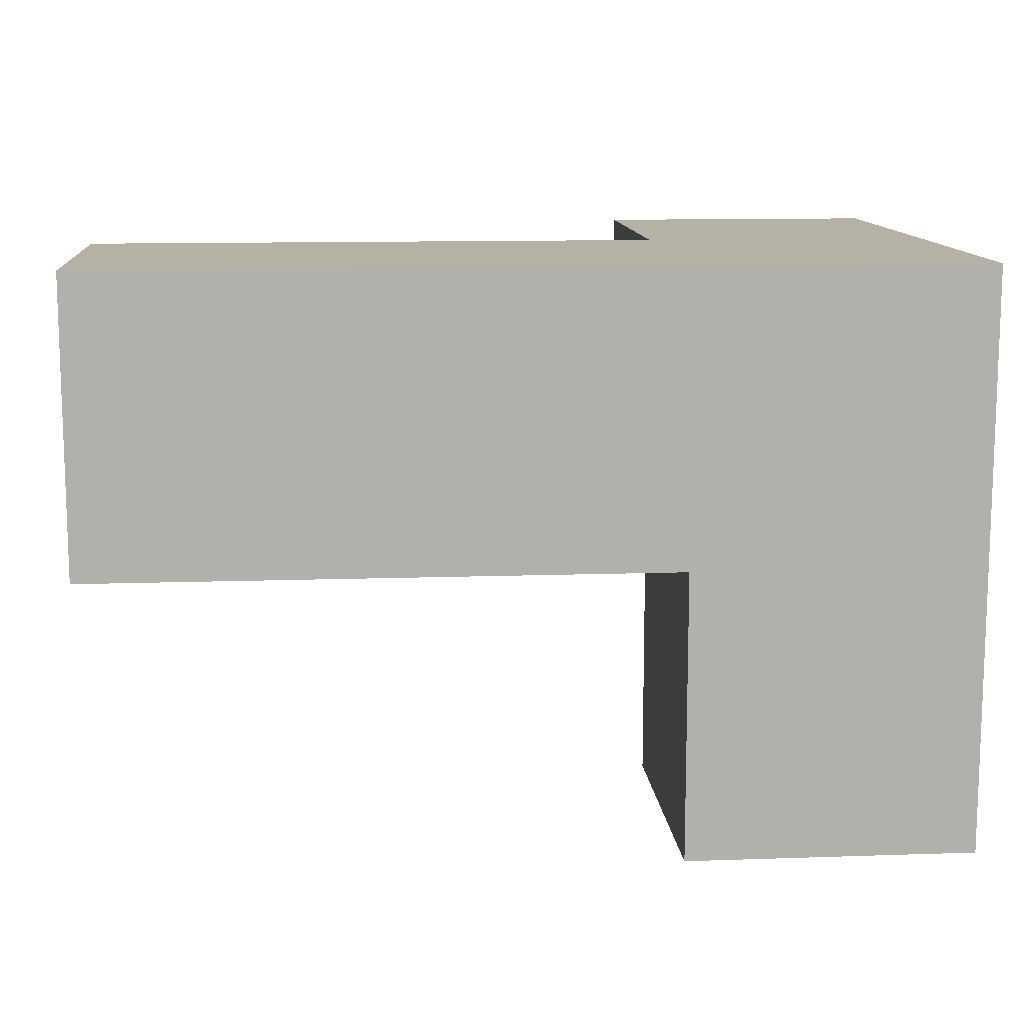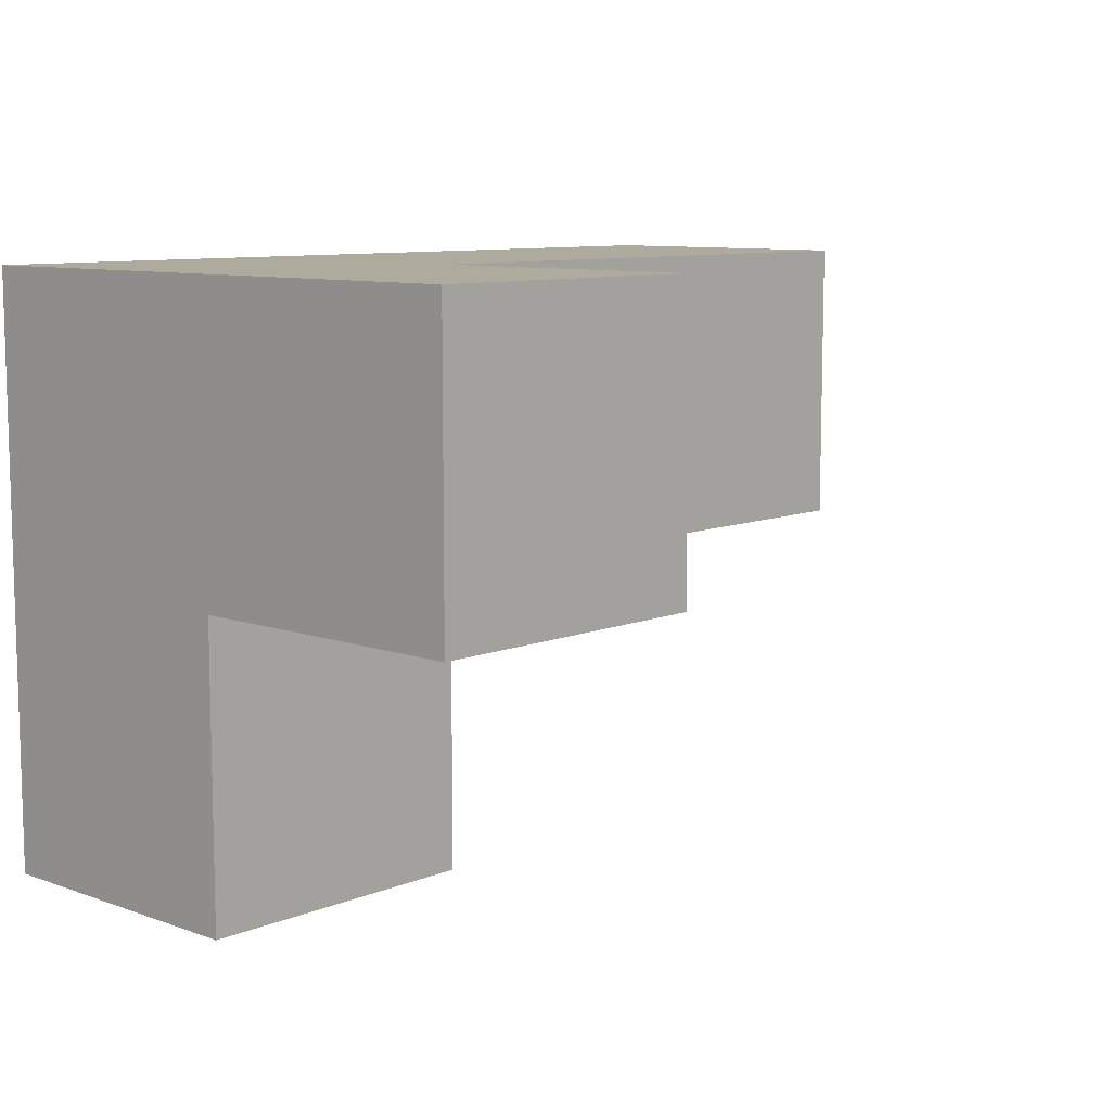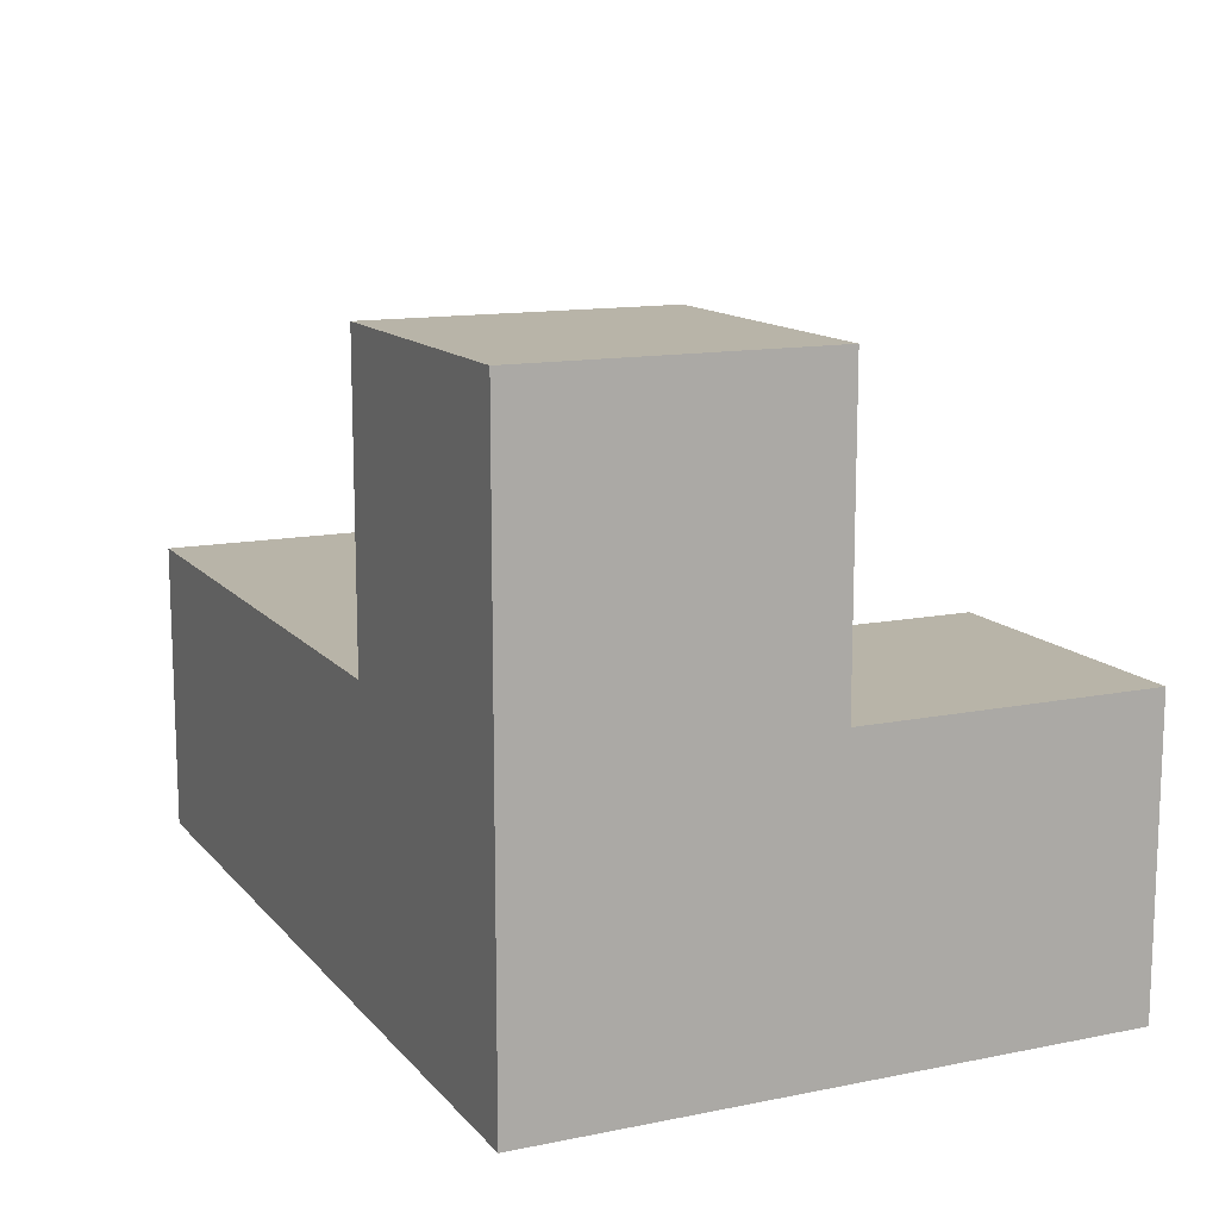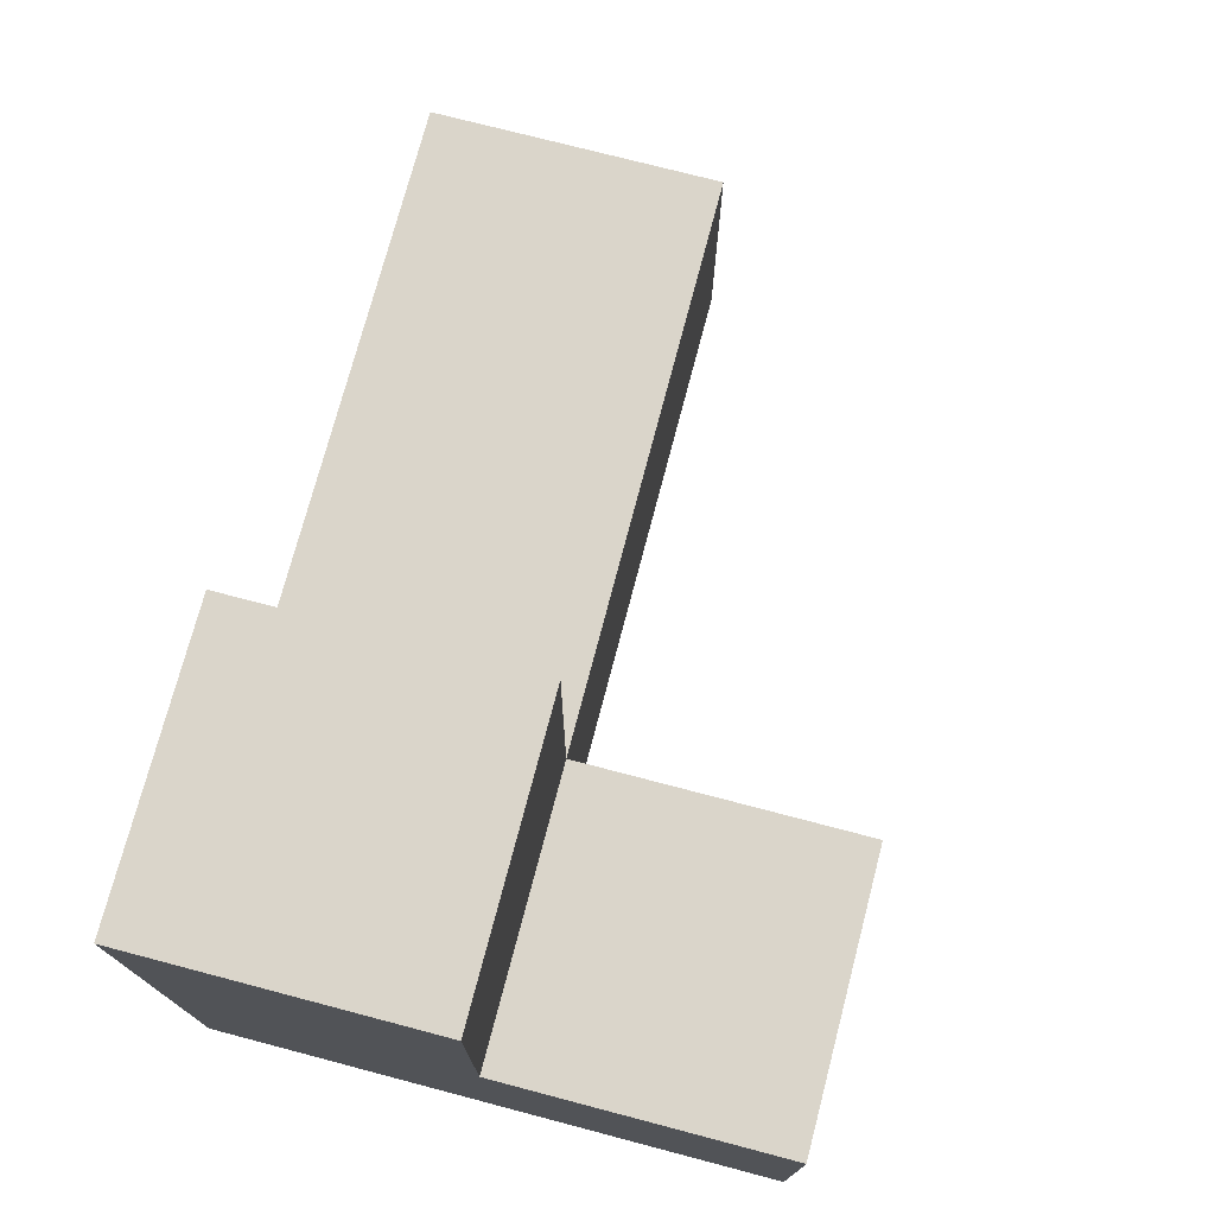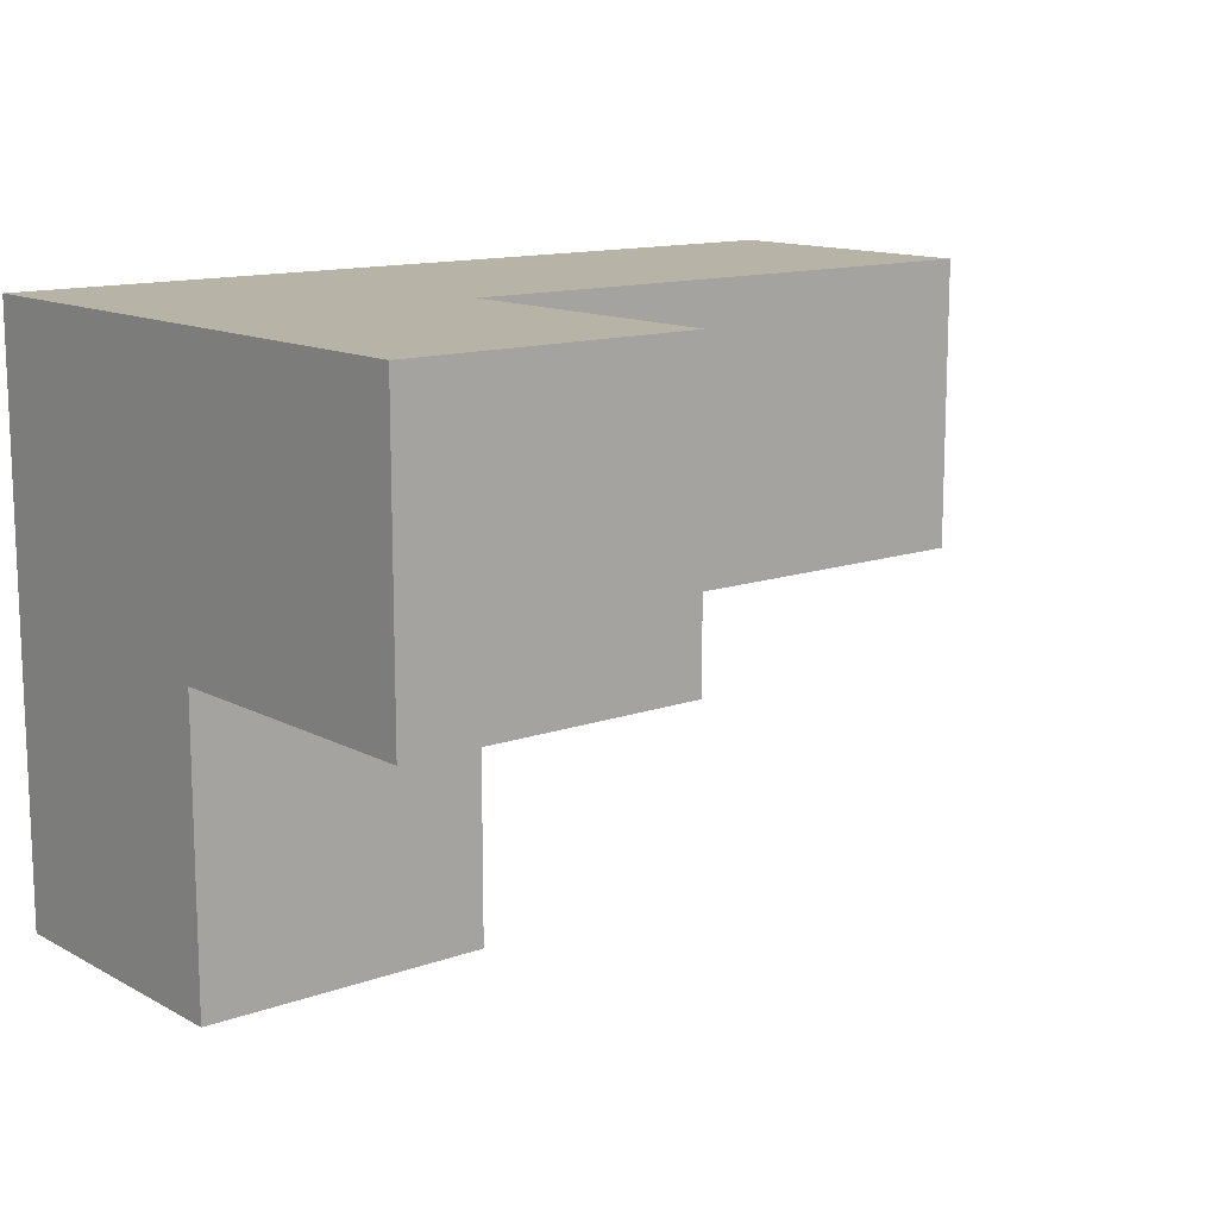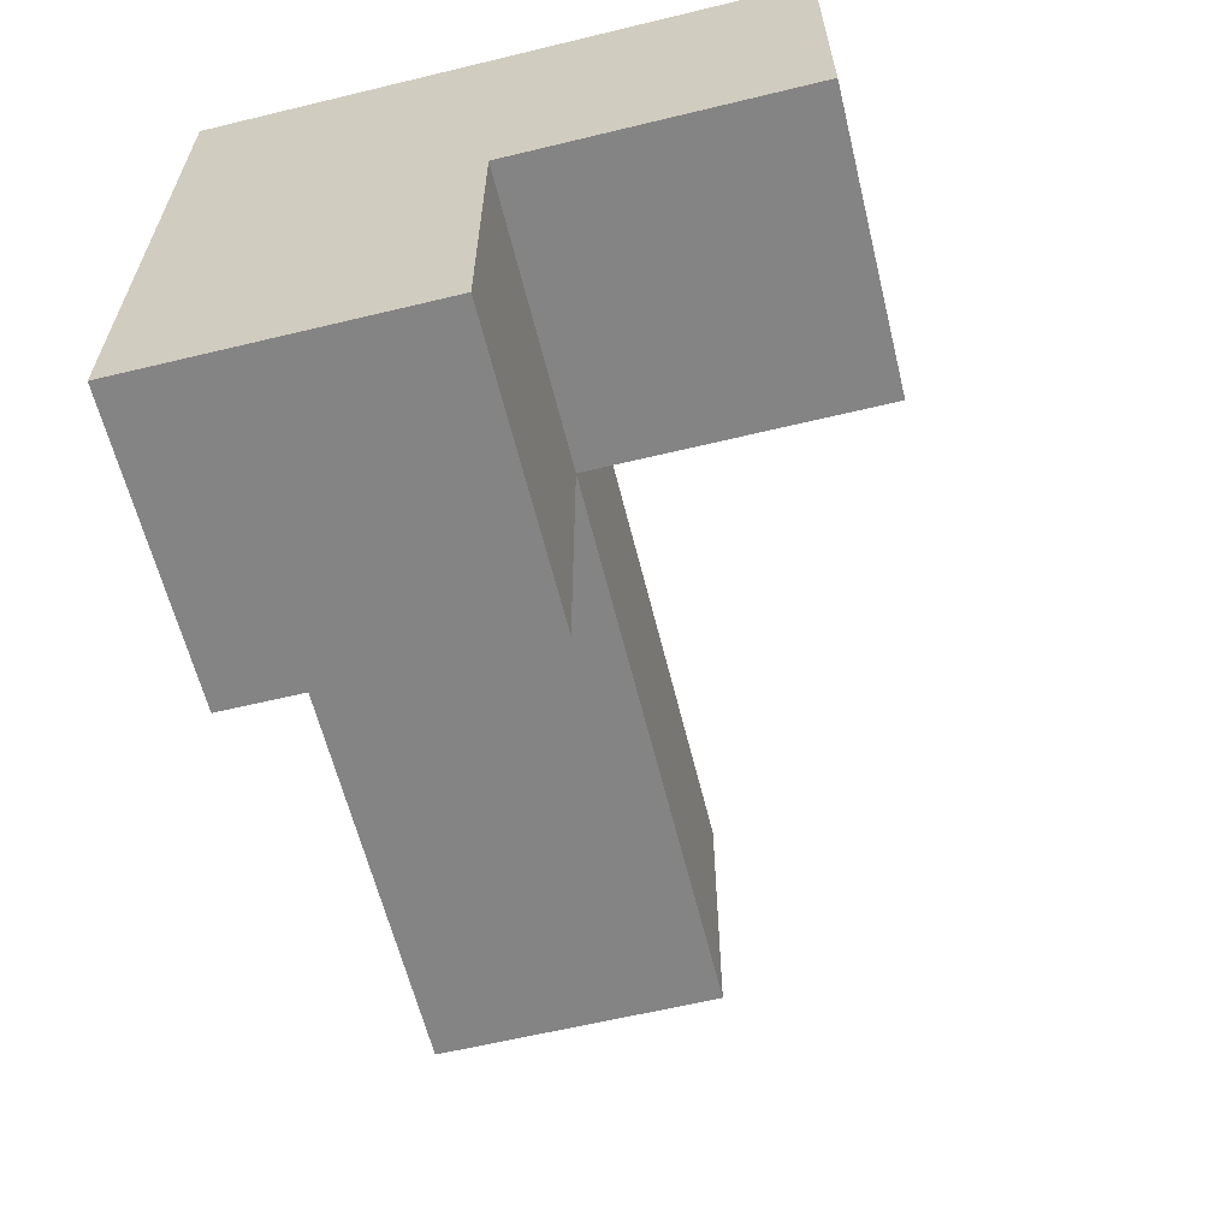
<metadata>
{"format":"obj","ext":"obj","renderer":"f3d","projection":"perspective","resolution":1024,"background":"white","views":[{"elev":11.9,"azim":-4.7,"up":"+Z"},{"elev":9.2,"azim":133.1,"up":"+Z"},{"elev":13.0,"azim":65.3,"up":"+Y"},{"elev":74.3,"azim":104.7,"up":"+Y"},{"elev":12.9,"azim":140.5,"up":"+Z"},{"elev":-61.4,"azim":103.8,"up":"+Z"}]}
</metadata>
<code>
v 1.998 0.0075 2.013
v 0.01833 0.9975 3.002
v 1.998 0.9975 3.002
v 2.988 1.988 3.993
v 2.988 0.9975 2.013
v 0.01833 0.0075 3.993
v 2.988 0.0075 3.002
v 1.008 0.0075 3.993
v 1.008 0.9975 3.002
v 1.998 1.988 3.993
v 1.998 0.9975 2.013
v 1.998 0.0075 3.993
v 2.988 0.9975 3.993
v 2.988 1.988 3.002
v 0.01833 0.0075 3.002
v 2.988 0.0075 2.013
v 1.008 0.0075 3.002
v 1.998 0.0075 3.002
v 1.998 0.9975 3.993
v 1.998 1.988 3.002
v 0.01833 0.9975 3.993
v 2.988 0.9975 3.002
v 1.008 0.9975 3.993
v 2.988 0.0075 3.993
f 17 15 9
f 2 9 15
f 6 8 21
f 23 21 8
f 15 17 6
f 8 6 17
f 9 2 23
f 21 23 2
f 2 15 21
f 6 21 15
f 18 17 3
f 9 3 17
f 8 12 23
f 19 23 12
f 17 18 8
f 12 8 18
f 3 9 19
f 23 19 9
f 12 24 19
f 13 19 24
f 18 7 12
f 24 12 7
f 7 22 24
f 13 24 22
f 22 3 14
f 20 14 3
f 19 13 10
f 4 10 13
f 14 20 4
f 10 4 20
f 20 3 10
f 19 10 3
f 22 14 13
f 4 13 14
f 16 1 5
f 11 5 1
f 1 16 18
f 7 18 16
f 5 11 22
f 3 22 11
f 11 1 3
f 18 3 1
f 16 5 7
f 22 7 5

</code>
